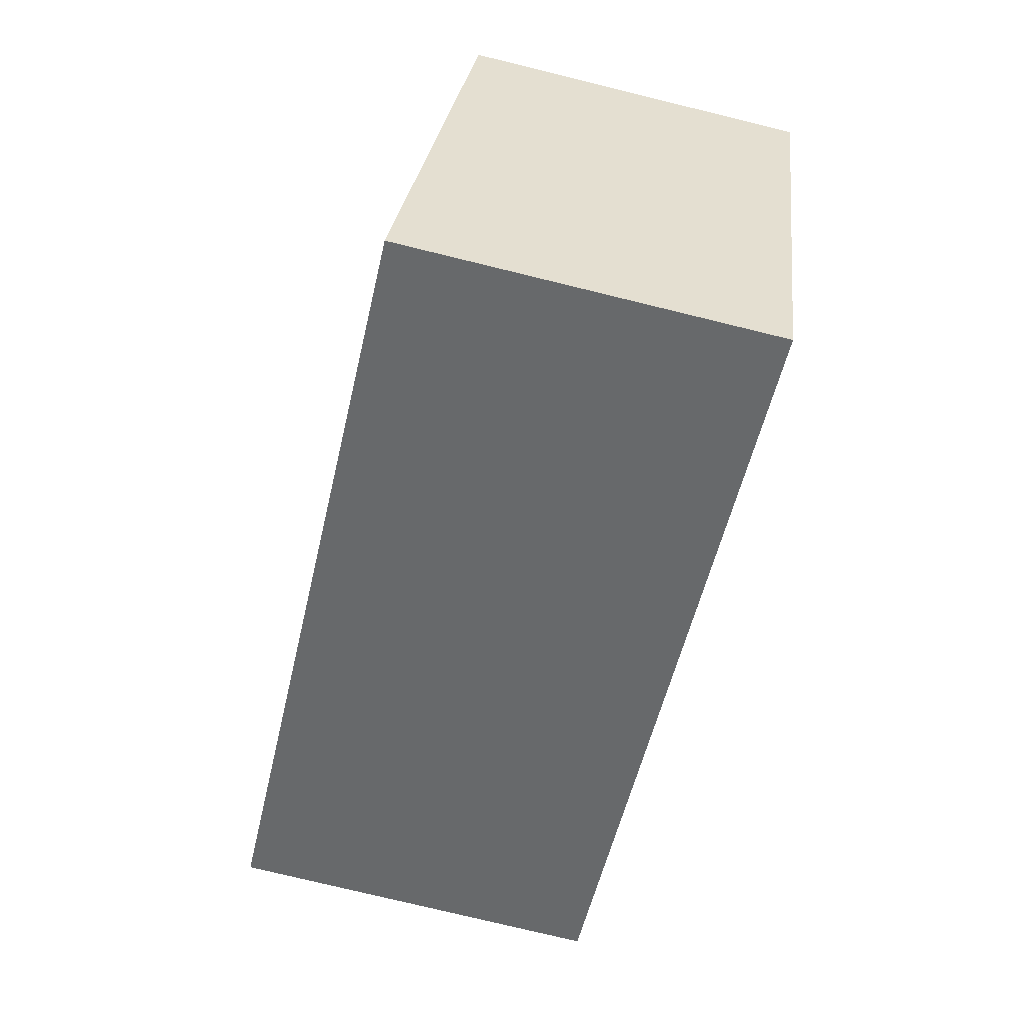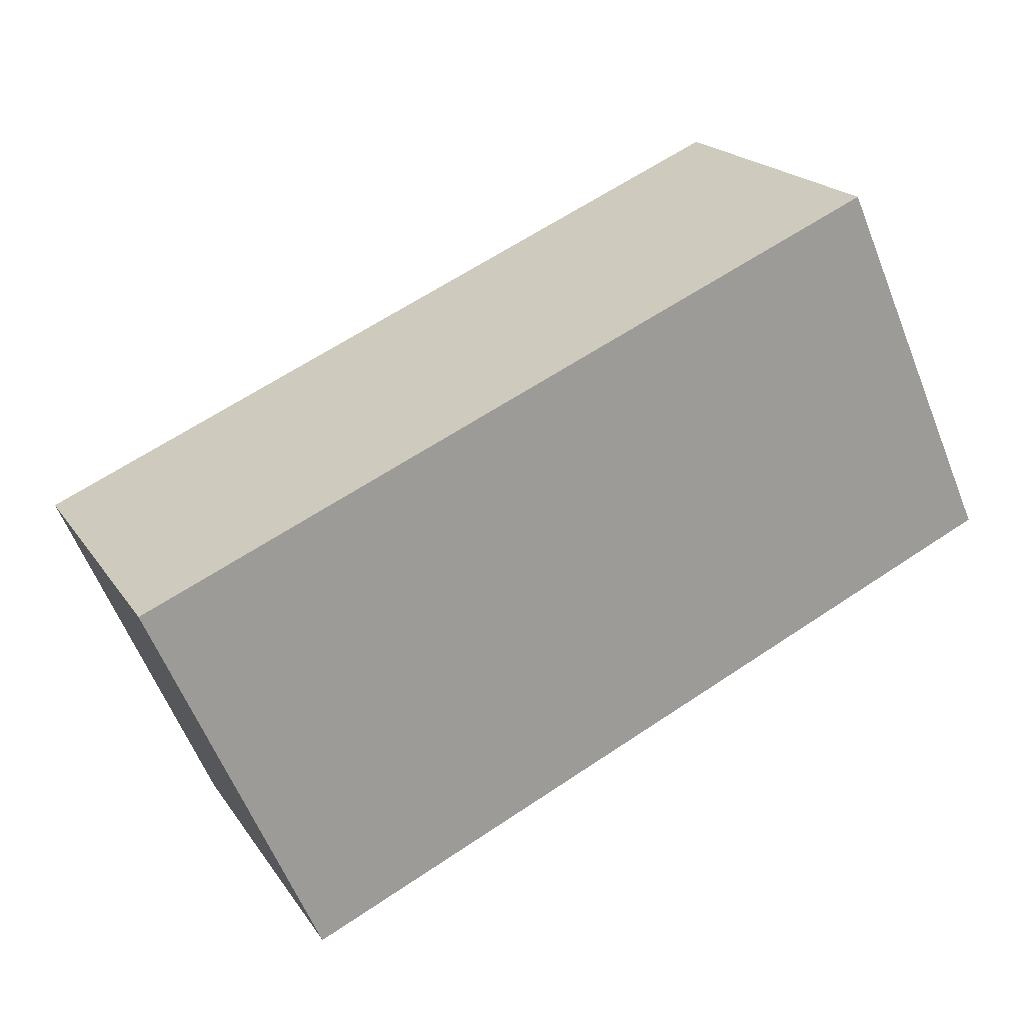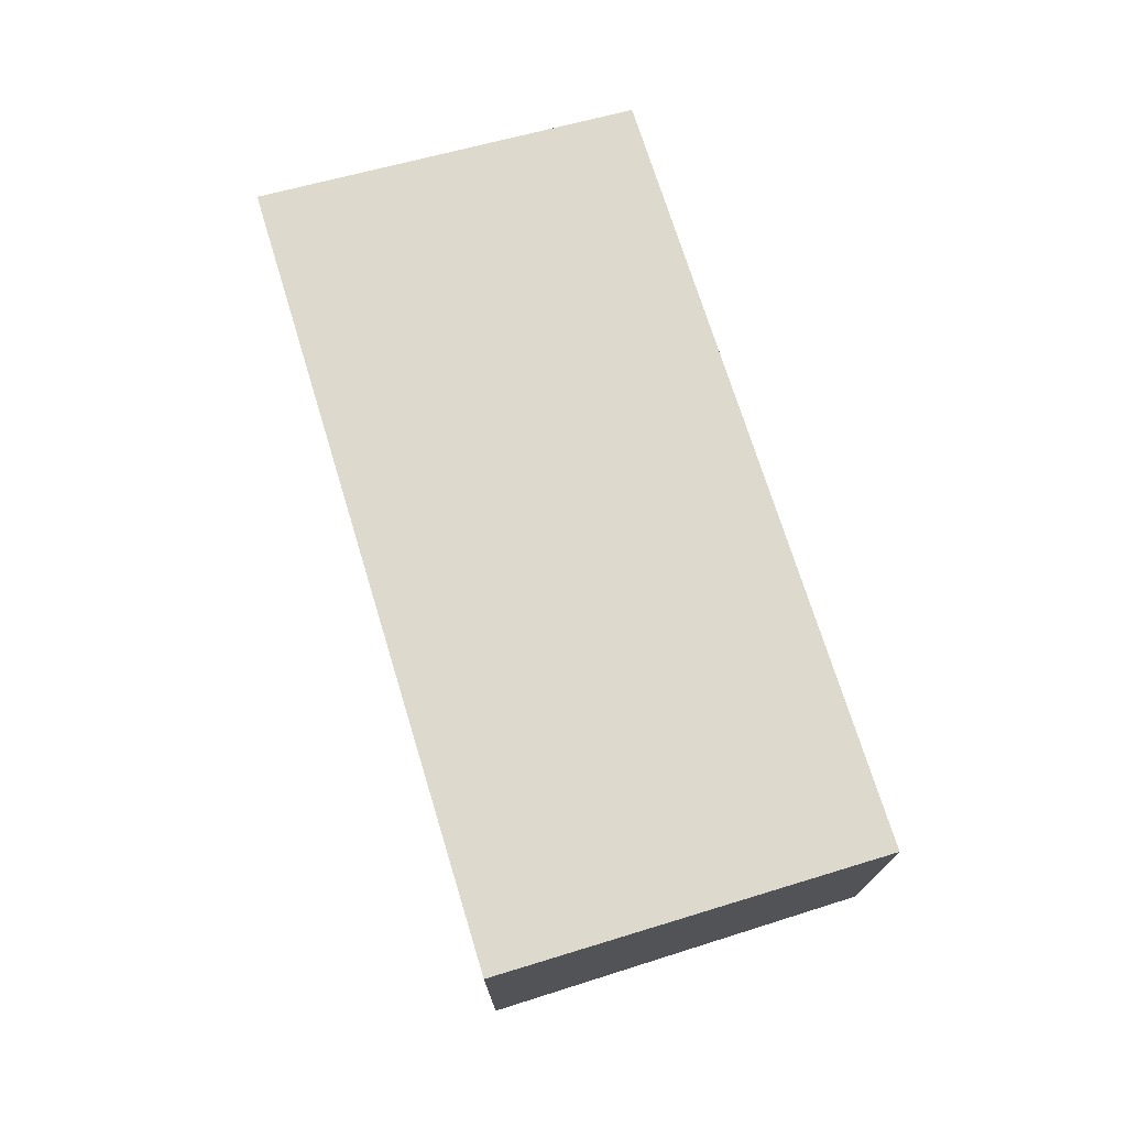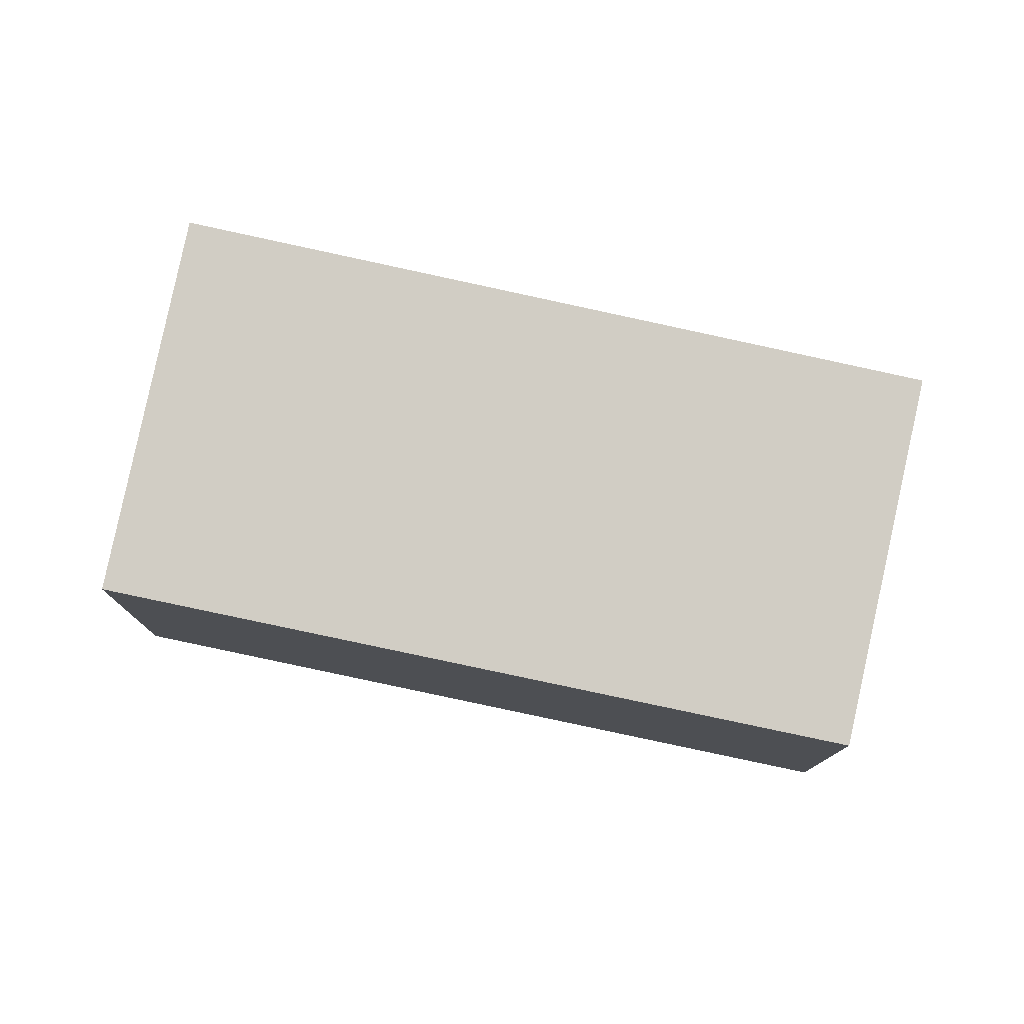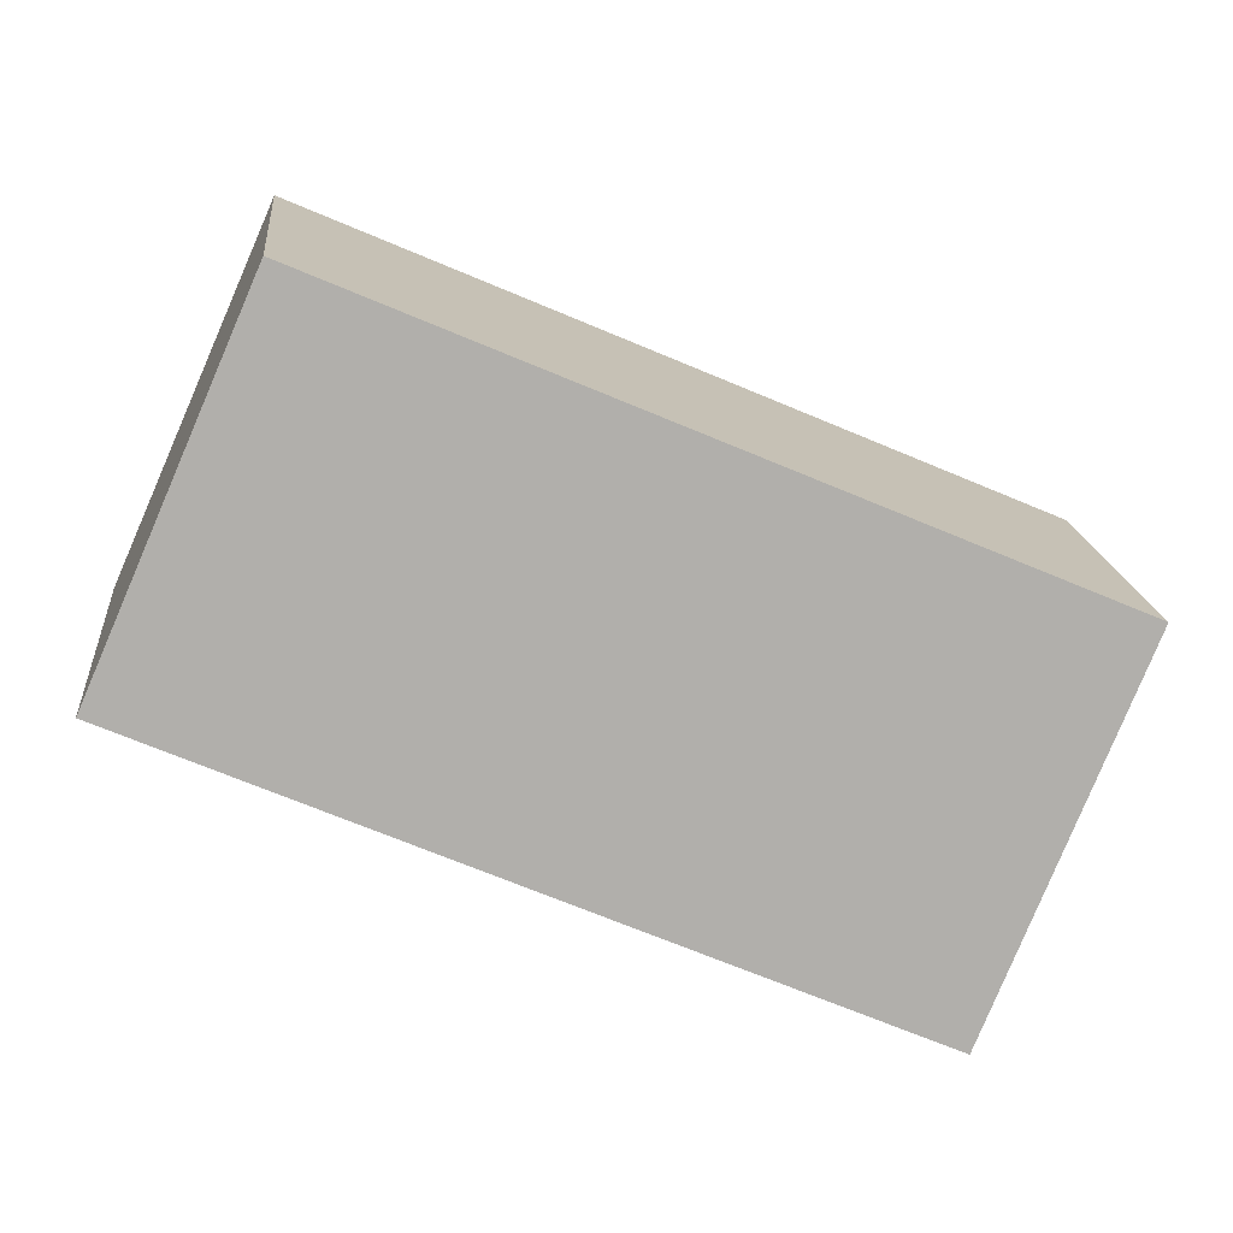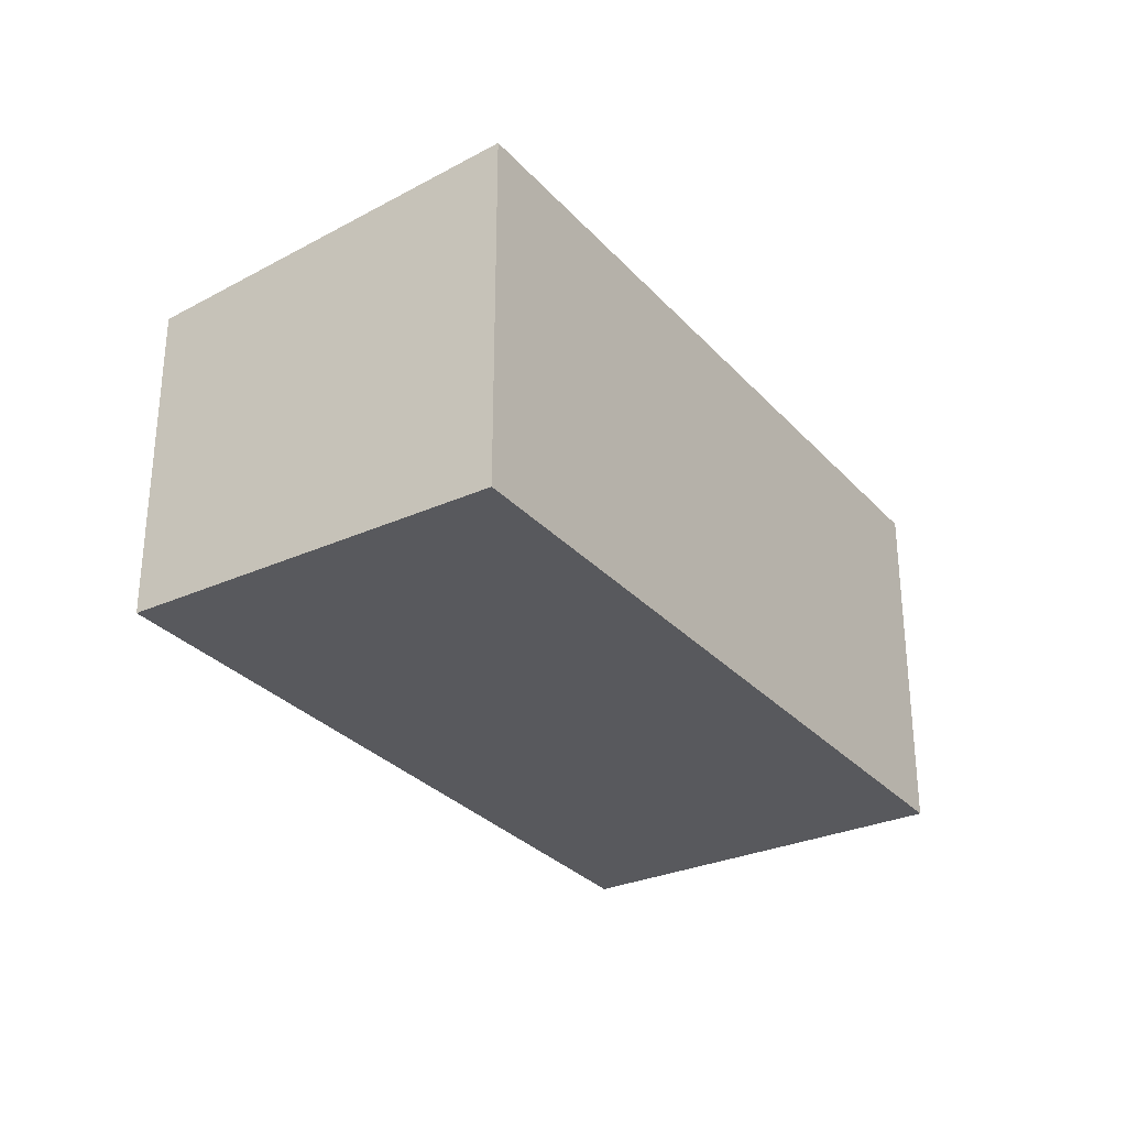
<metadata>
{"format":"obj","ext":"obj","renderer":"f3d","projection":"perspective","resolution":1024,"background":"white","views":[{"elev":-76.9,"azim":-103.7,"up":"+Z"},{"elev":19.8,"azim":-24.1,"up":"+Z"},{"elev":74.2,"azim":-131.1,"up":"+Y"},{"elev":77.8,"azim":-11.5,"up":"+Y"},{"elev":17.2,"azim":174.4,"up":"+Z"},{"elev":-29.9,"azim":99.4,"up":"+Y"}]}
</metadata>
<code>
v  0 3.512 2.15e-16
v  9.628 3.927 -0.432
v  1.746 3.927 -3.979
v  7.906 3.524 3.423
v  9.628 2.645e-17 -0.432
v  1.746 2.436e-16 -3.979
v  0 0 0
v  7.906 -2.096e-16 3.423
g defaultobject
f 1 2 3
f 2 1 4
f 5 3 2
f 3 5 6
f 6 1 3
f 1 6 7
f 1 8 4
f 8 1 7
f 4 5 2
f 5 4 8
f 5 7 6
f 7 5 8

</code>
